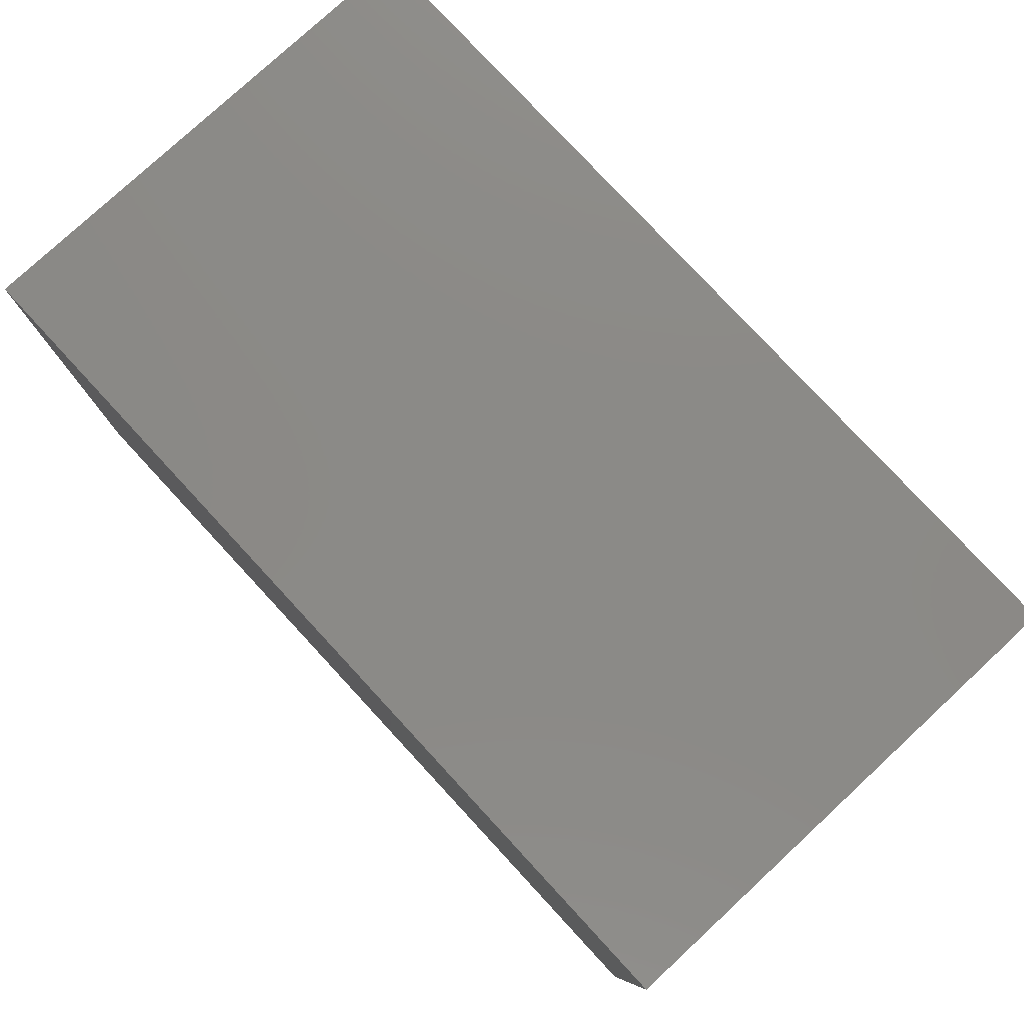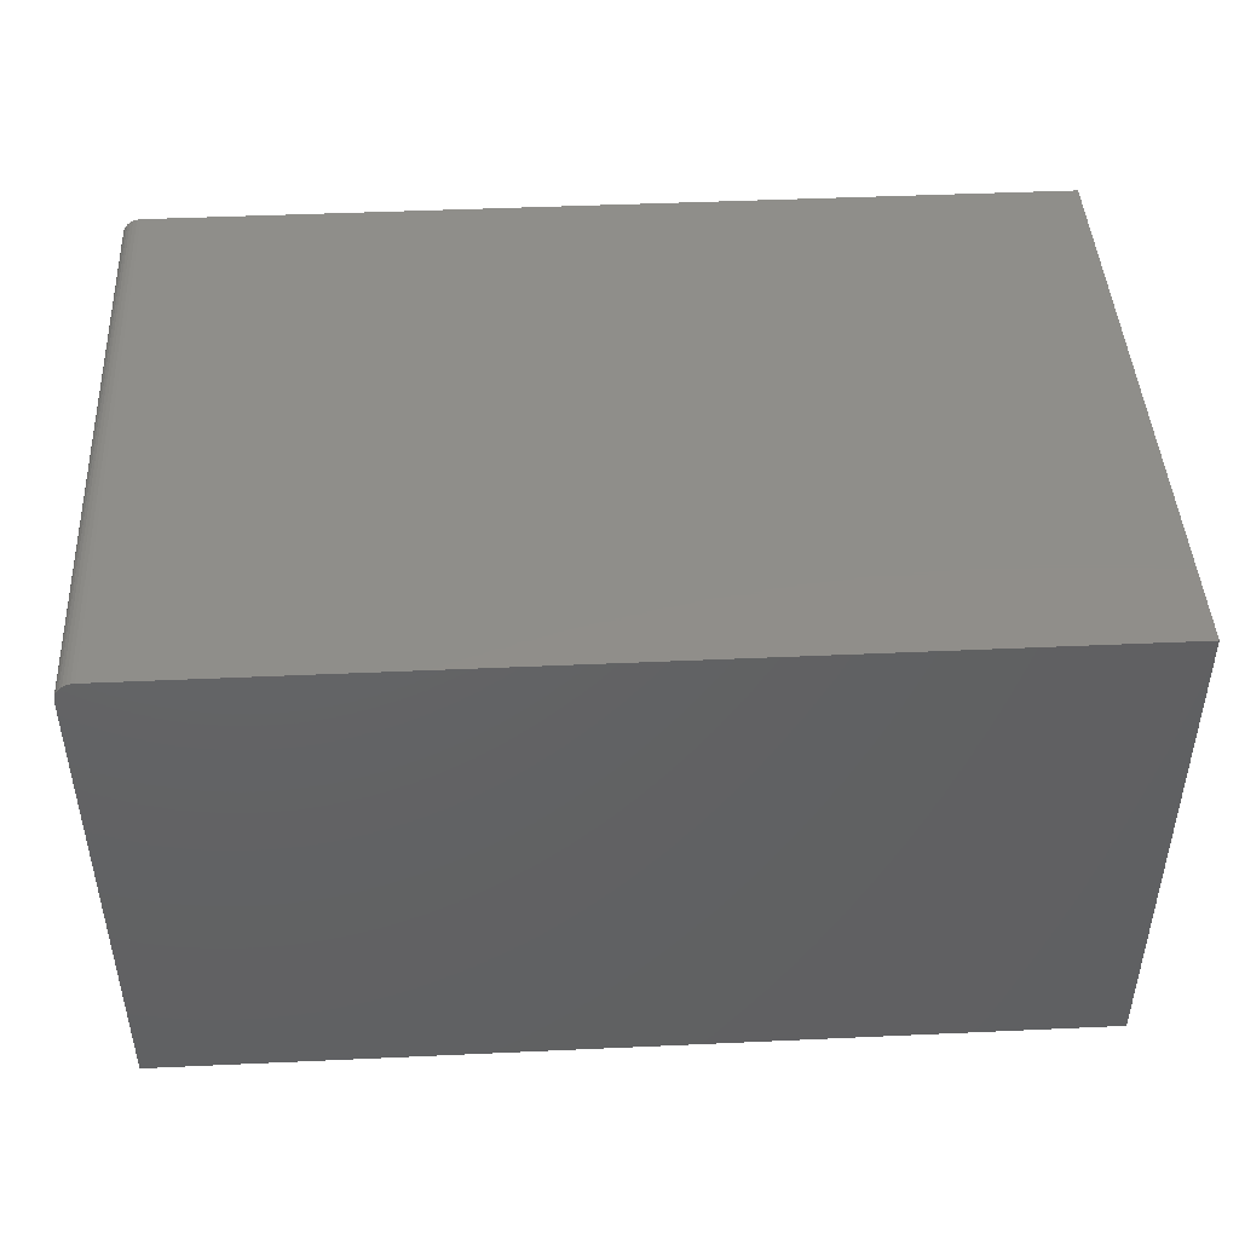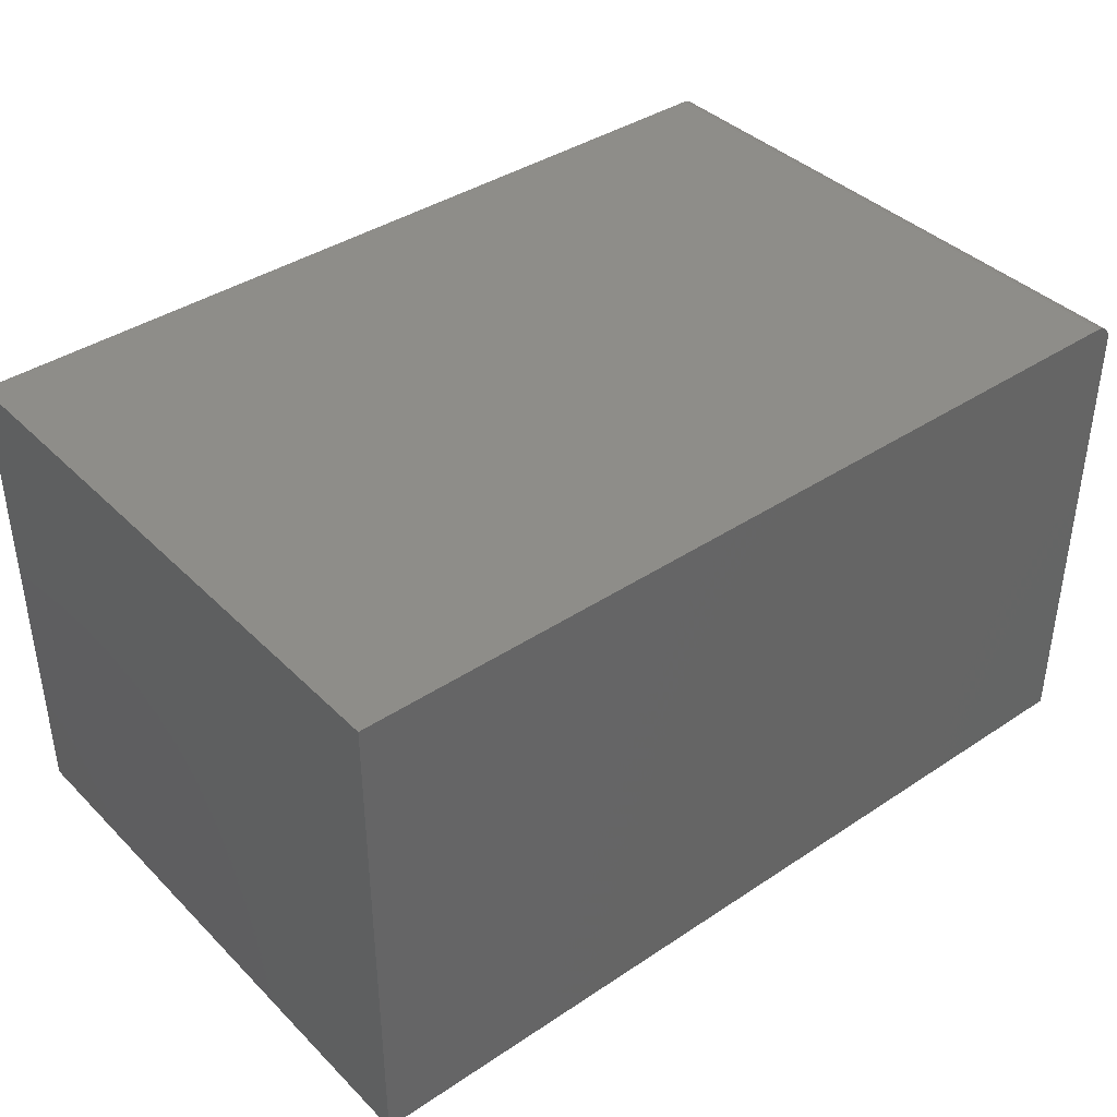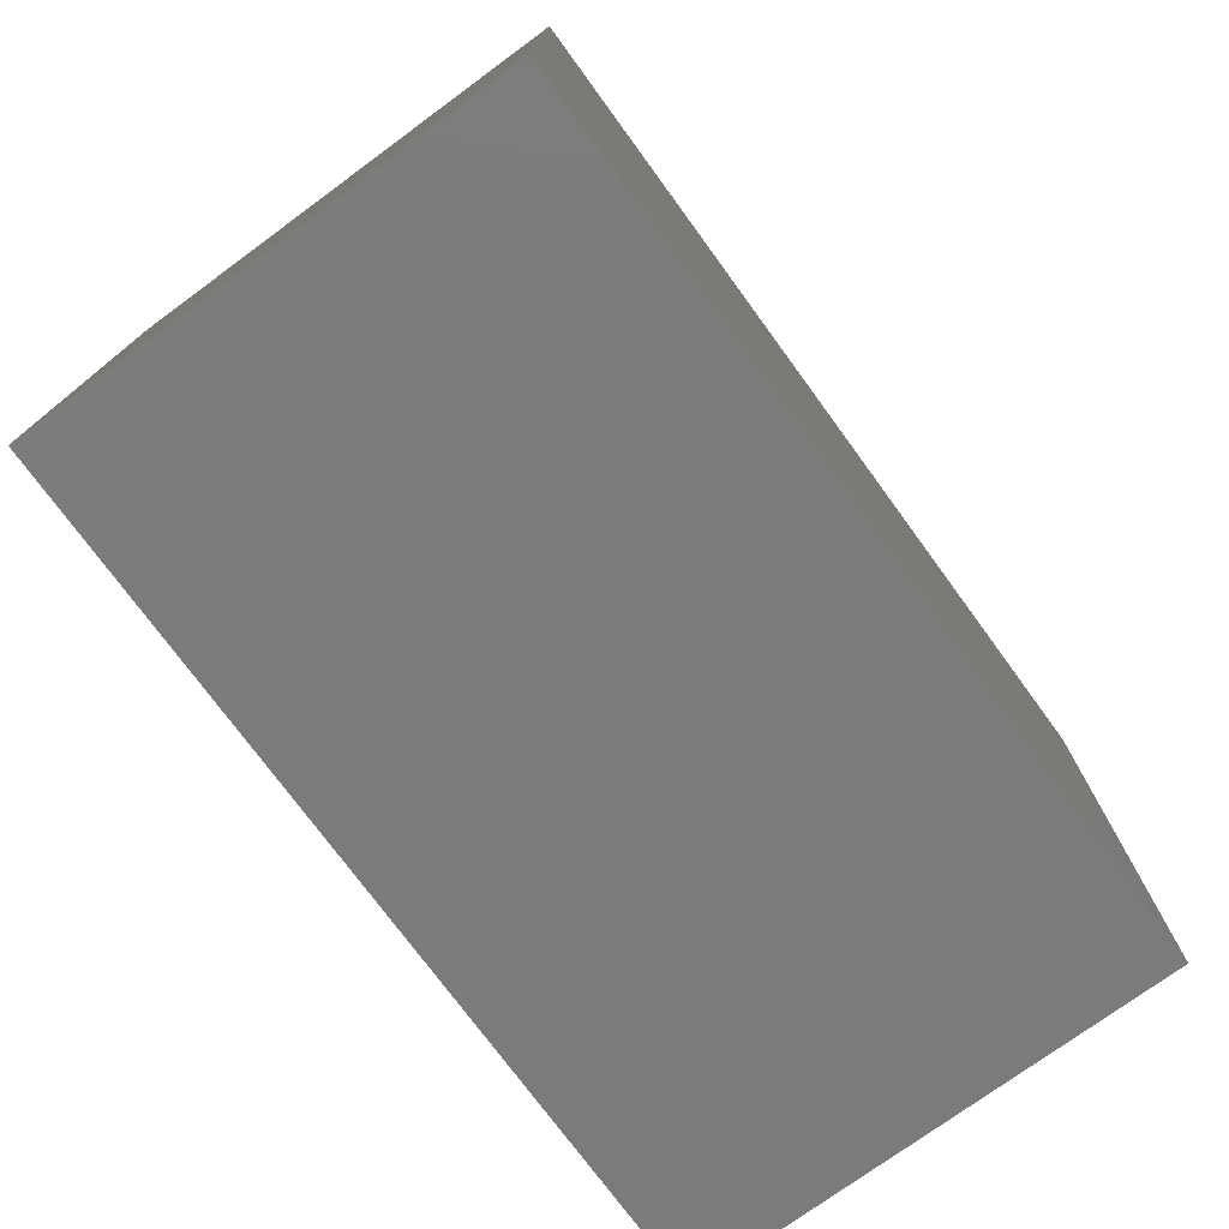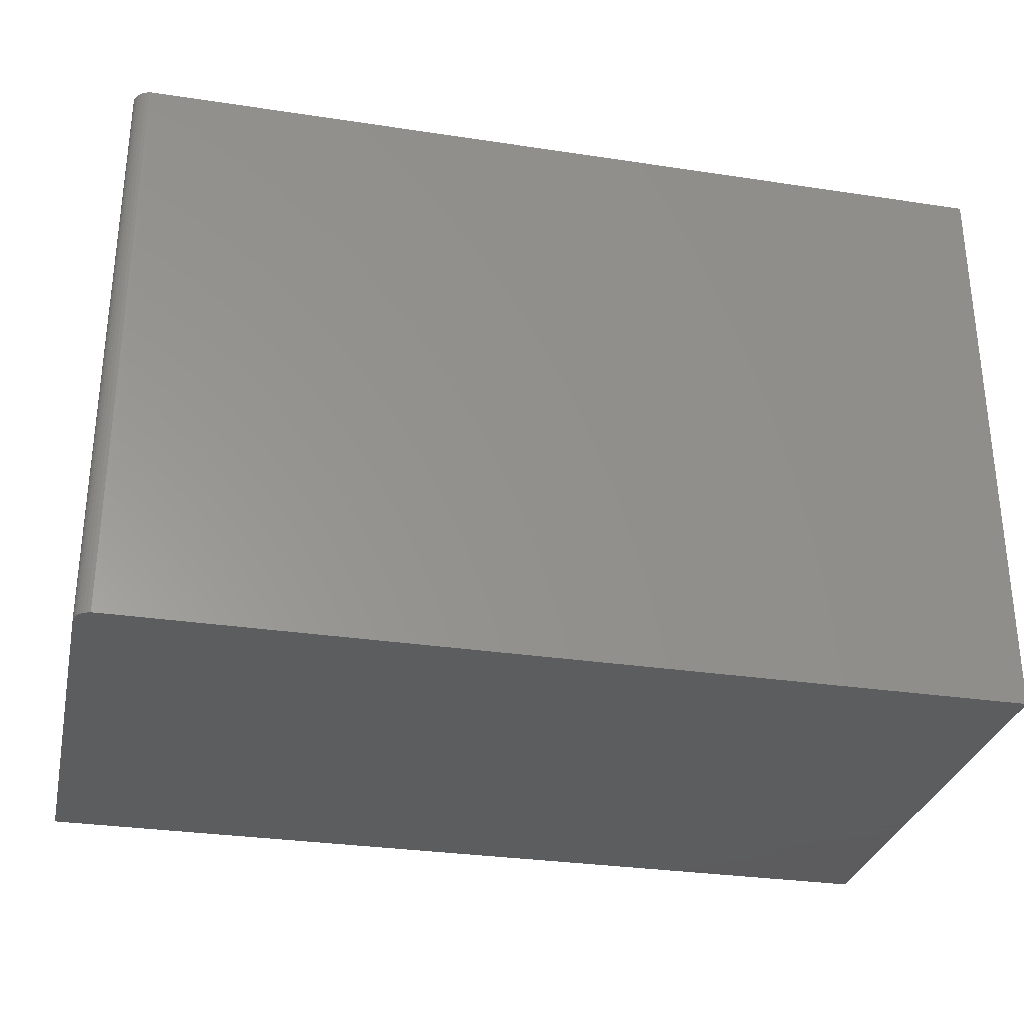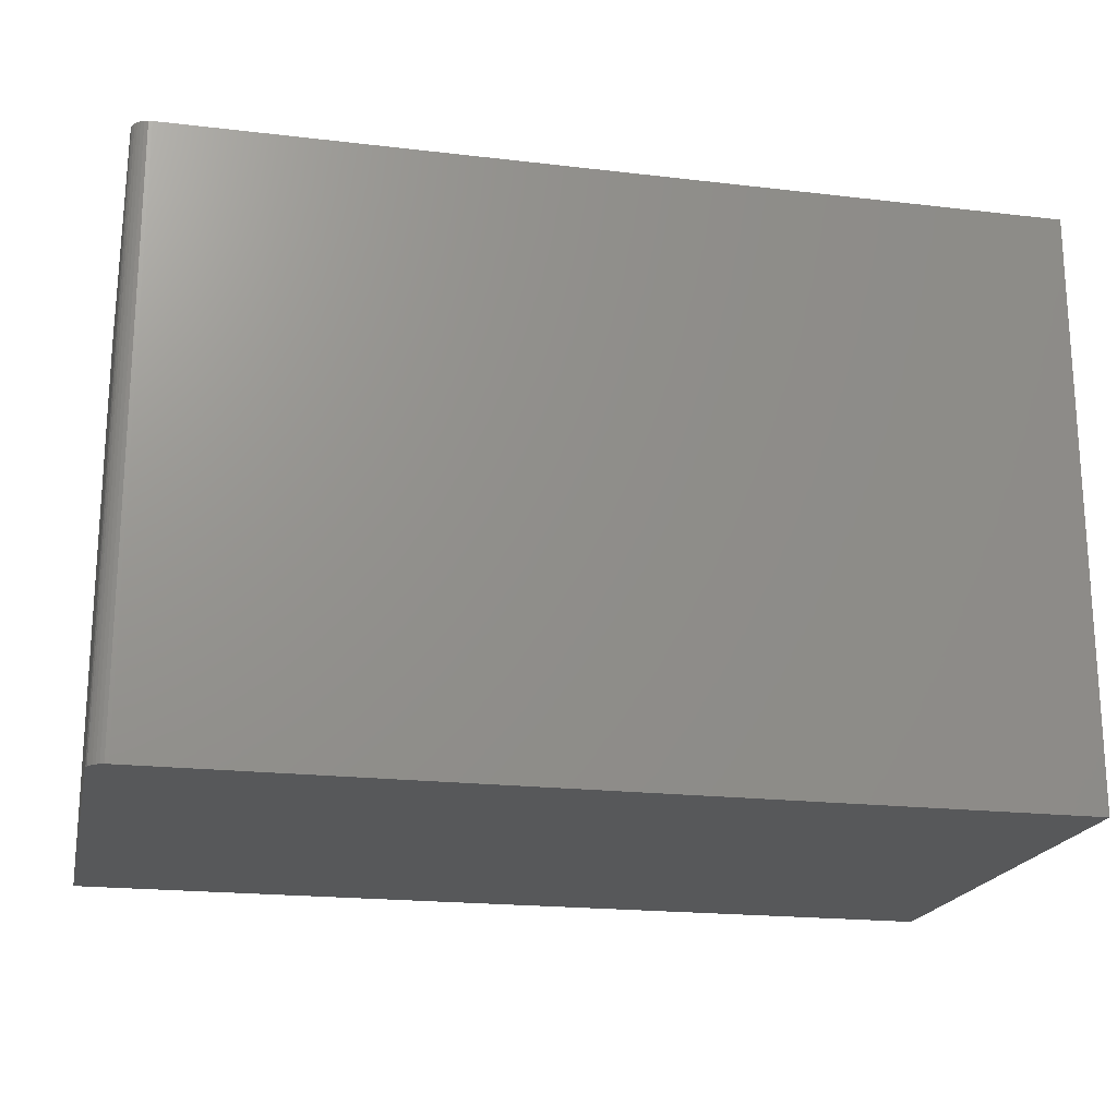
<metadata>
{"format":"stl","ext":"stl","renderer":"f3d","projection":"perspective","resolution":1024,"background":"white","views":[{"elev":78.7,"azim":-132.8,"up":"+Y"},{"elev":44.8,"azim":-3.0,"up":"+Z"},{"elev":39.4,"azim":140.4,"up":"+Z"},{"elev":-75.1,"azim":126.2,"up":"+Y"},{"elev":-30.3,"azim":-12.4,"up":"+Y"},{"elev":-19.8,"azim":-12.3,"up":"+Y"}]}
</metadata>
<code>
# stl→obj: 24 verts, 44 faces
v 0.01562 -0.5 0.4184
v 0.01258 -0.5 0.4181
v 0.009646 -0.5 0.4172
v 0.75 -0.5 0.4184
v 0.006944 -0.5 0.4158
v 0.004576 -0.5 0.4138
v 0.002633 -0.5 0.4115
v 0.001189 -0.5 0.4088
v 0.0003002 -0.5 0.4058
v 2.466e-17 -0.5 0.4028
v 0 -0.5 0
v 0.75 -0.5 -4.592e-17
v 0.009646 0 0.4172
v 0.01258 0 0.4181
v 0.01562 0 0.4184
v 0.75 0 0.4184
v 0.75 0 -4.592e-17
v 0 0 0
v 2.466e-17 0 0.4028
v 0.0003002 0 0.4058
v 0.001189 0 0.4088
v 0.002633 0 0.4115
v 0.004576 0 0.4138
v 0.006944 0 0.4158
f 1 2 3
f 4 1 3
f 4 3 5
f 4 5 6
f 4 6 7
f 4 7 8
f 4 8 9
f 4 9 10
f 4 10 11
f 4 11 12
f 13 14 15
f 16 17 18
f 16 18 19
f 16 19 20
f 16 20 21
f 16 21 22
f 16 22 23
f 16 23 24
f 16 24 13
f 16 13 15
f 19 18 10
f 10 18 11
f 4 16 1
f 1 16 15
f 19 10 20
f 20 10 9
f 20 9 21
f 21 9 8
f 21 8 22
f 22 8 7
f 22 7 23
f 23 7 6
f 23 6 24
f 24 6 5
f 24 5 13
f 13 5 3
f 13 3 14
f 14 3 2
f 14 2 15
f 15 2 1
f 17 16 12
f 12 16 4
f 11 18 12
f 12 18 17

</code>
